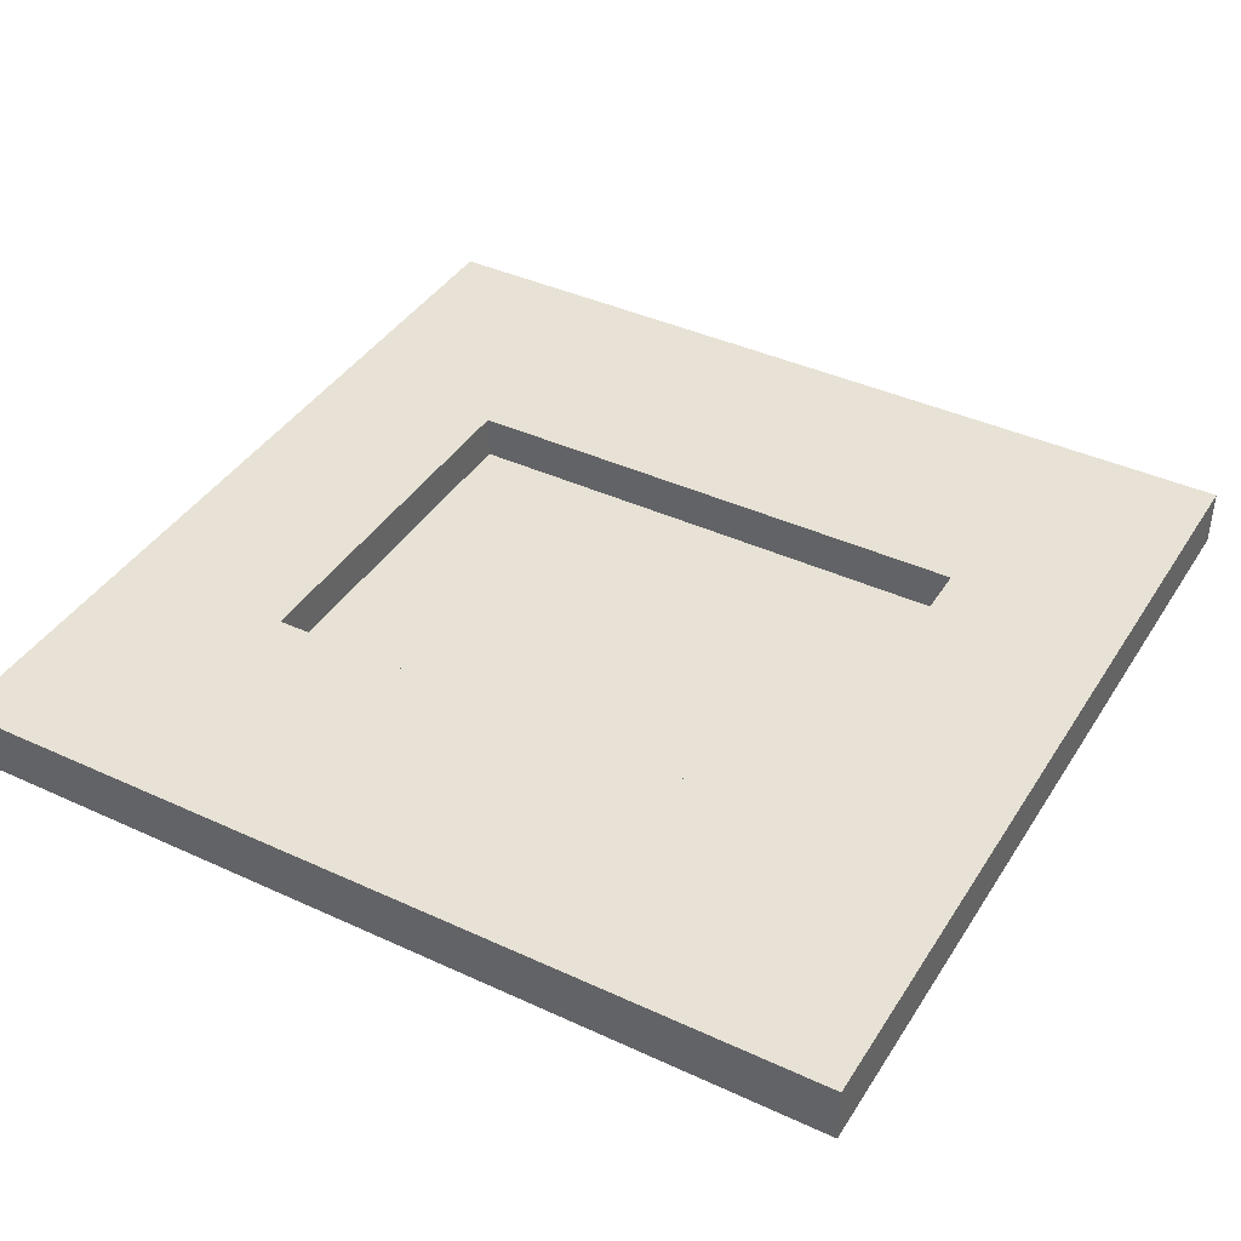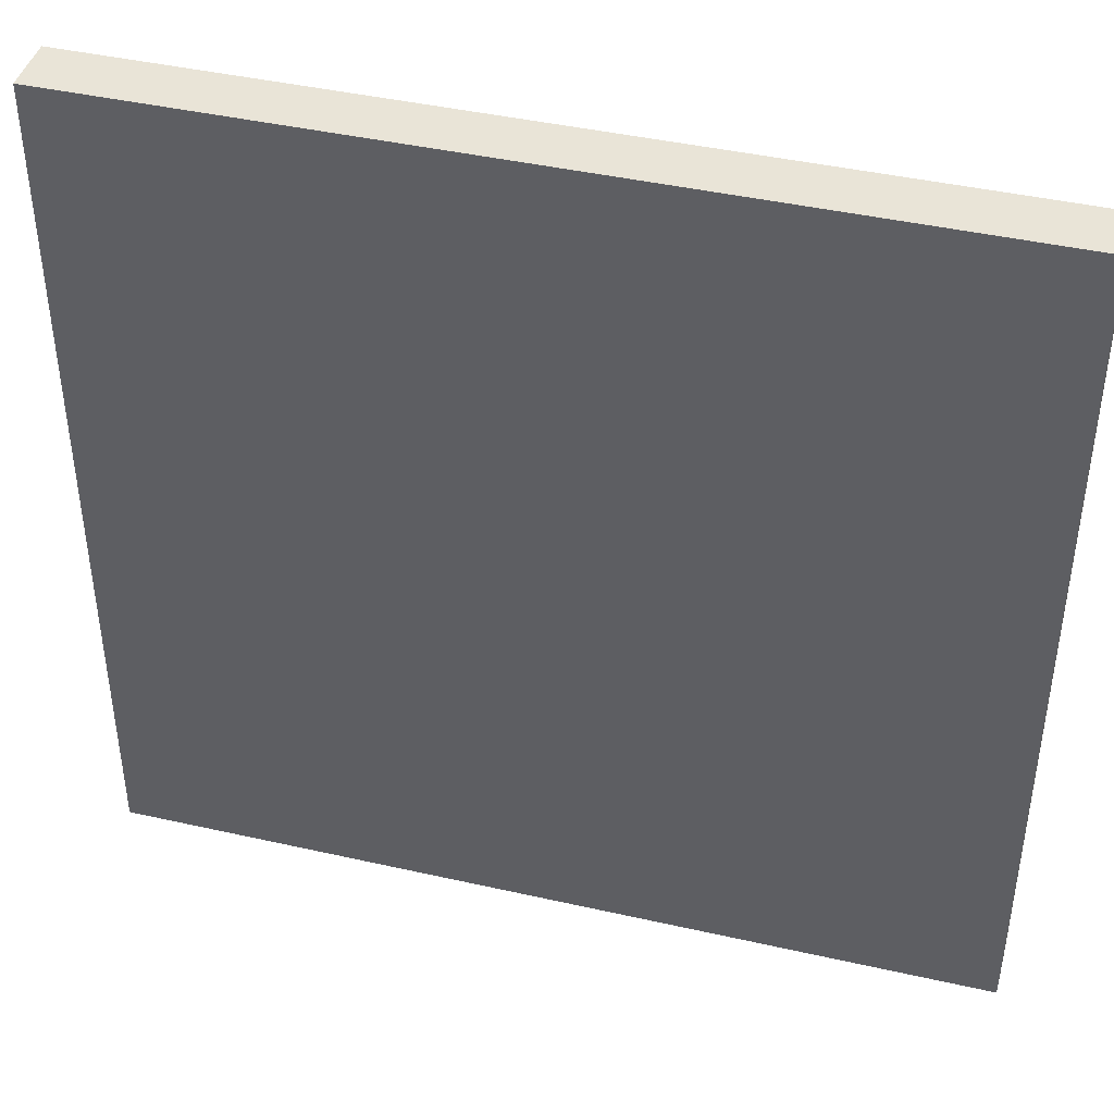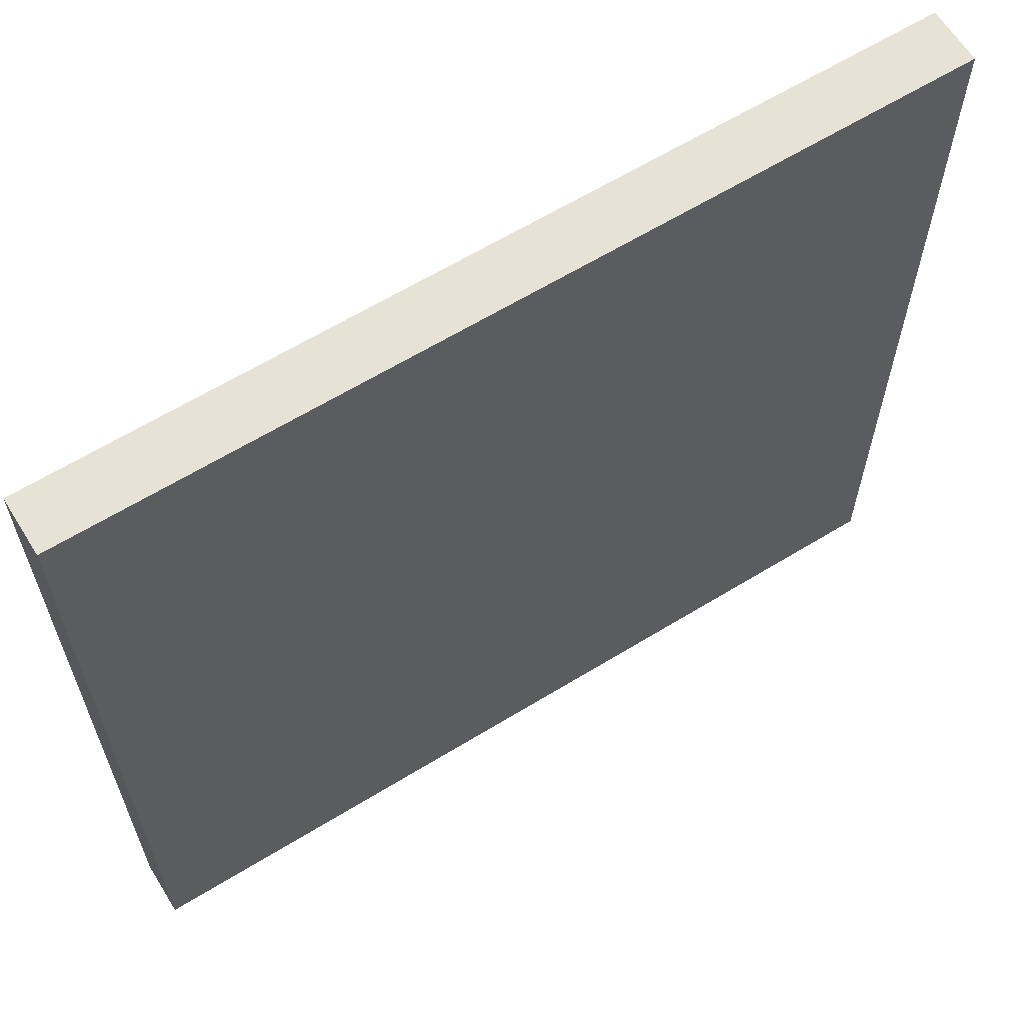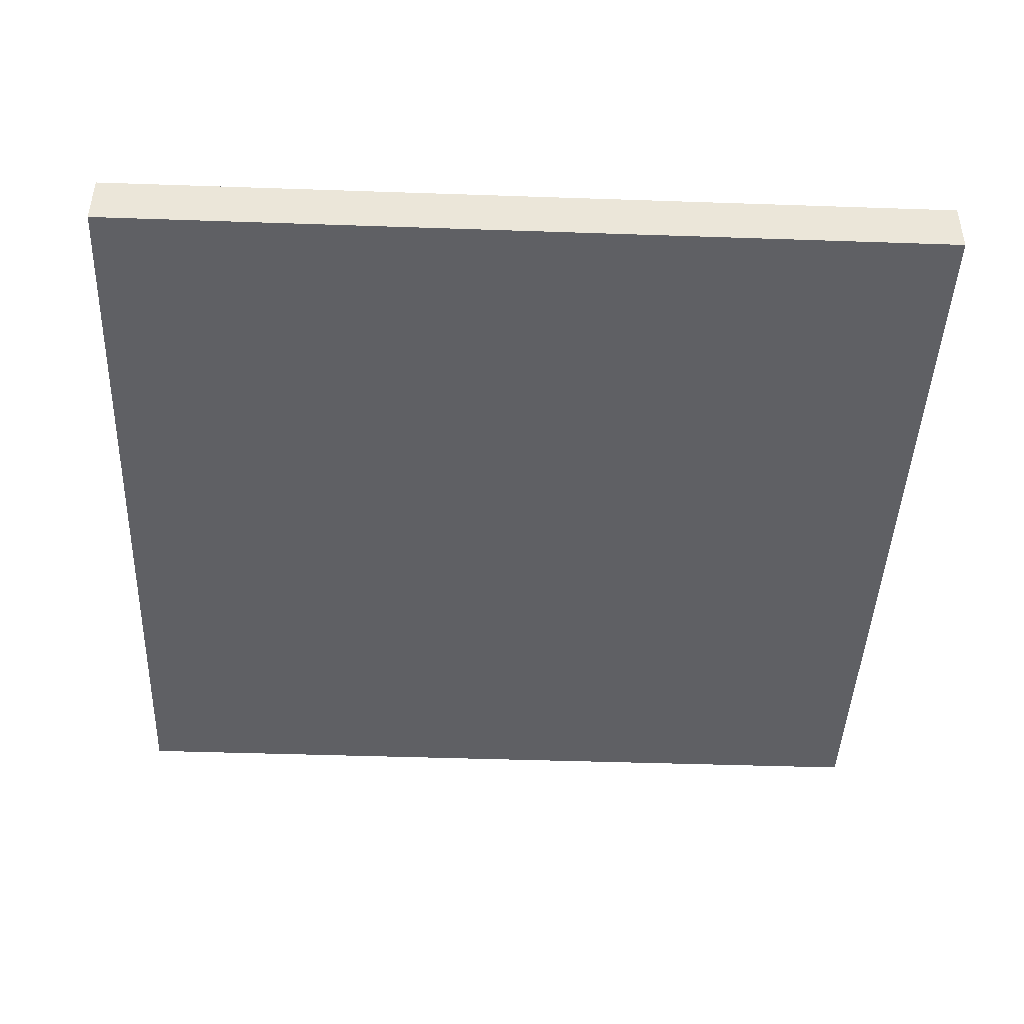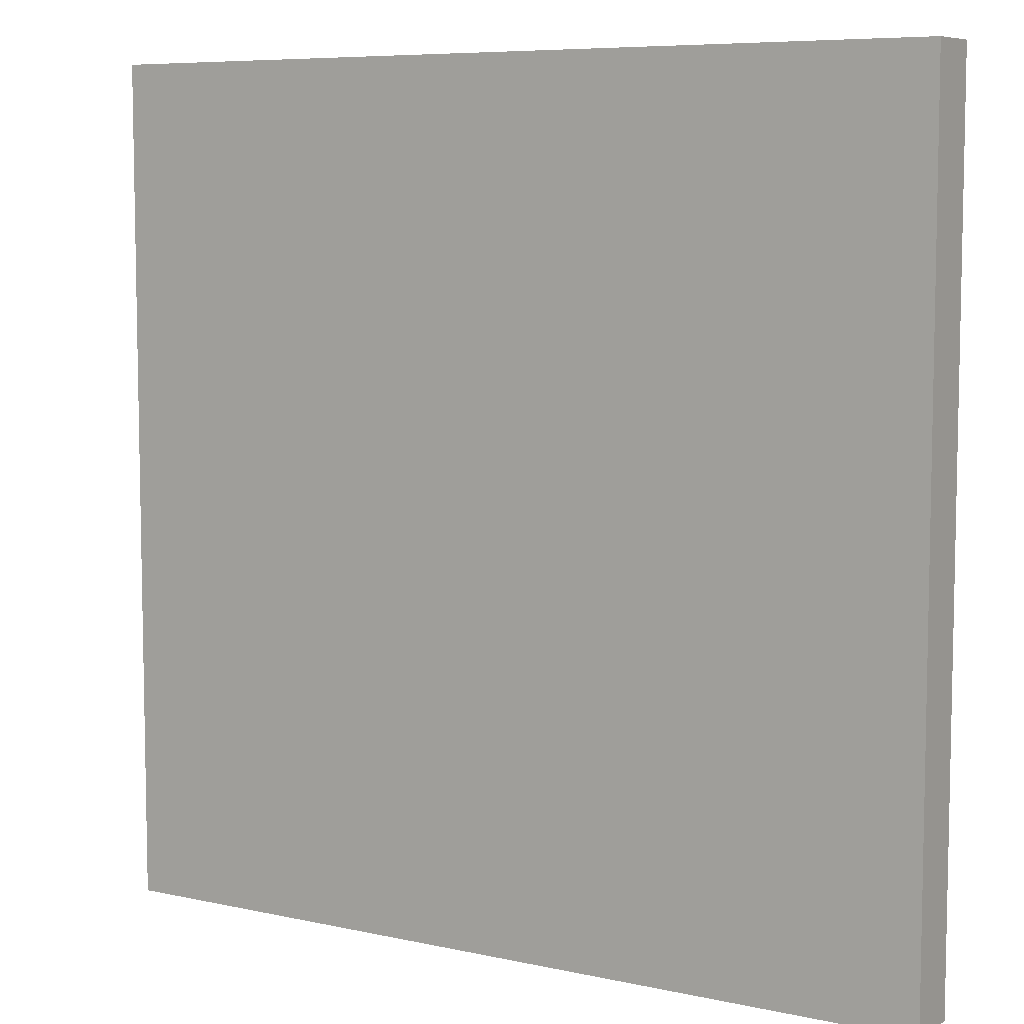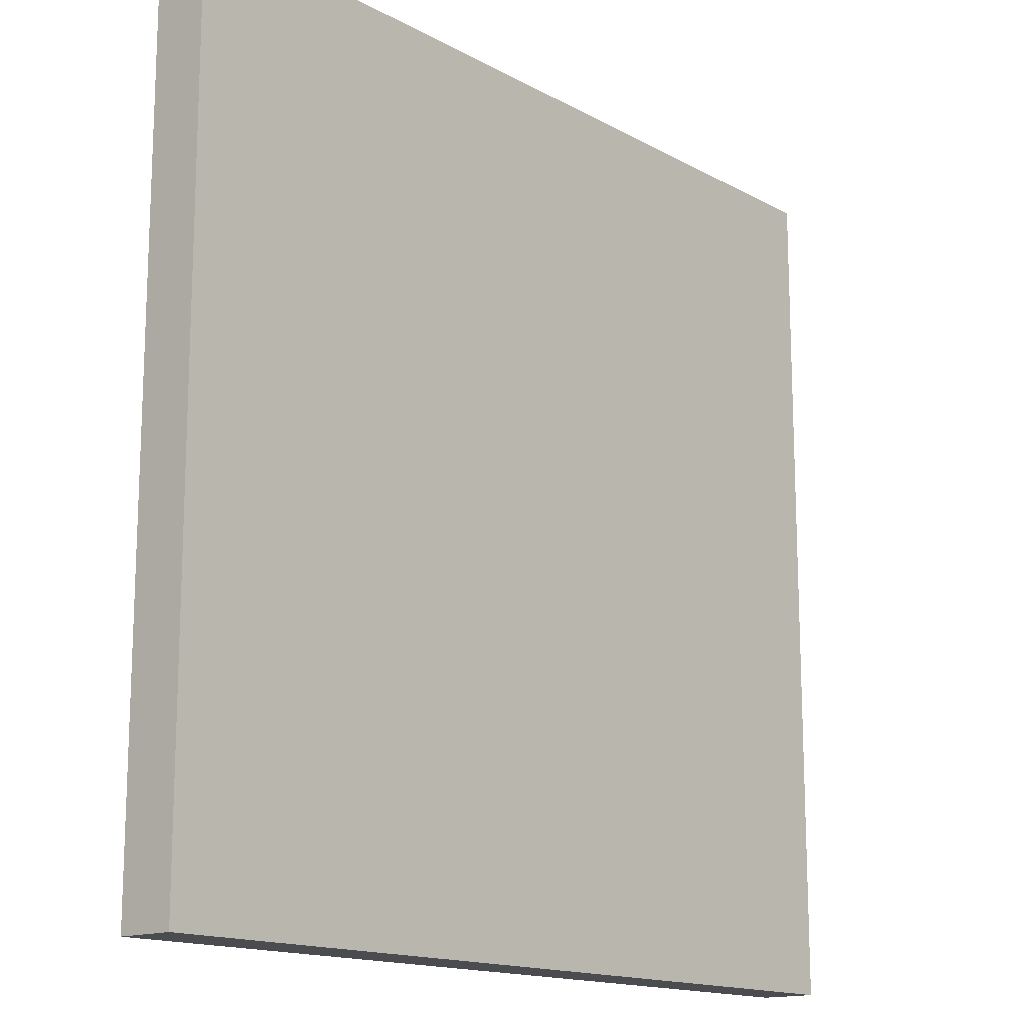
<metadata>
{"format":"obj","ext":"obj","renderer":"f3d","projection":"perspective","resolution":1024,"background":"white","views":[{"elev":40.5,"azim":29.5,"up":"+Z"},{"elev":42.8,"azim":-164.9,"up":"+Y"},{"elev":63.1,"azim":148.2,"up":"+Y"},{"elev":-44.3,"azim":177.7,"up":"+Z"},{"elev":7.3,"azim":-147.7,"up":"+Y"},{"elev":-15.1,"azim":130.8,"up":"+Y"}]}
</metadata>
<code>
v -17.12 0 2.21
v 17.12 0 2.21
v -17.12 33.63 2.21
v 17.12 33.63 2.21
v -17.12 33.63 2e-06
v 17.12 33.63 2e-06
v -17.12 0 0
v 17.12 0 0
v -10.17 9.517 2.21
v 10.17 9.517 2.21
v 10.17 23.91 2.21
v -10.17 23.91 2.21
v -10.17 9.513 0.5101
v 10.17 9.513 0.5101
v 10.17 23.91 0.5101
v -10.17 23.91 0.5101
f 3 4 6 5
f 5 6 8 7
f 7 8 2 1
f 2 8 6 4
f 7 1 3 5
f 1 2 10 9
f 2 4 11 10
f 4 3 12 11
f 3 1 9 12
f 9 10 14 13
f 10 11 15 14
f 11 12 16 15
f 12 9 13 16

</code>
